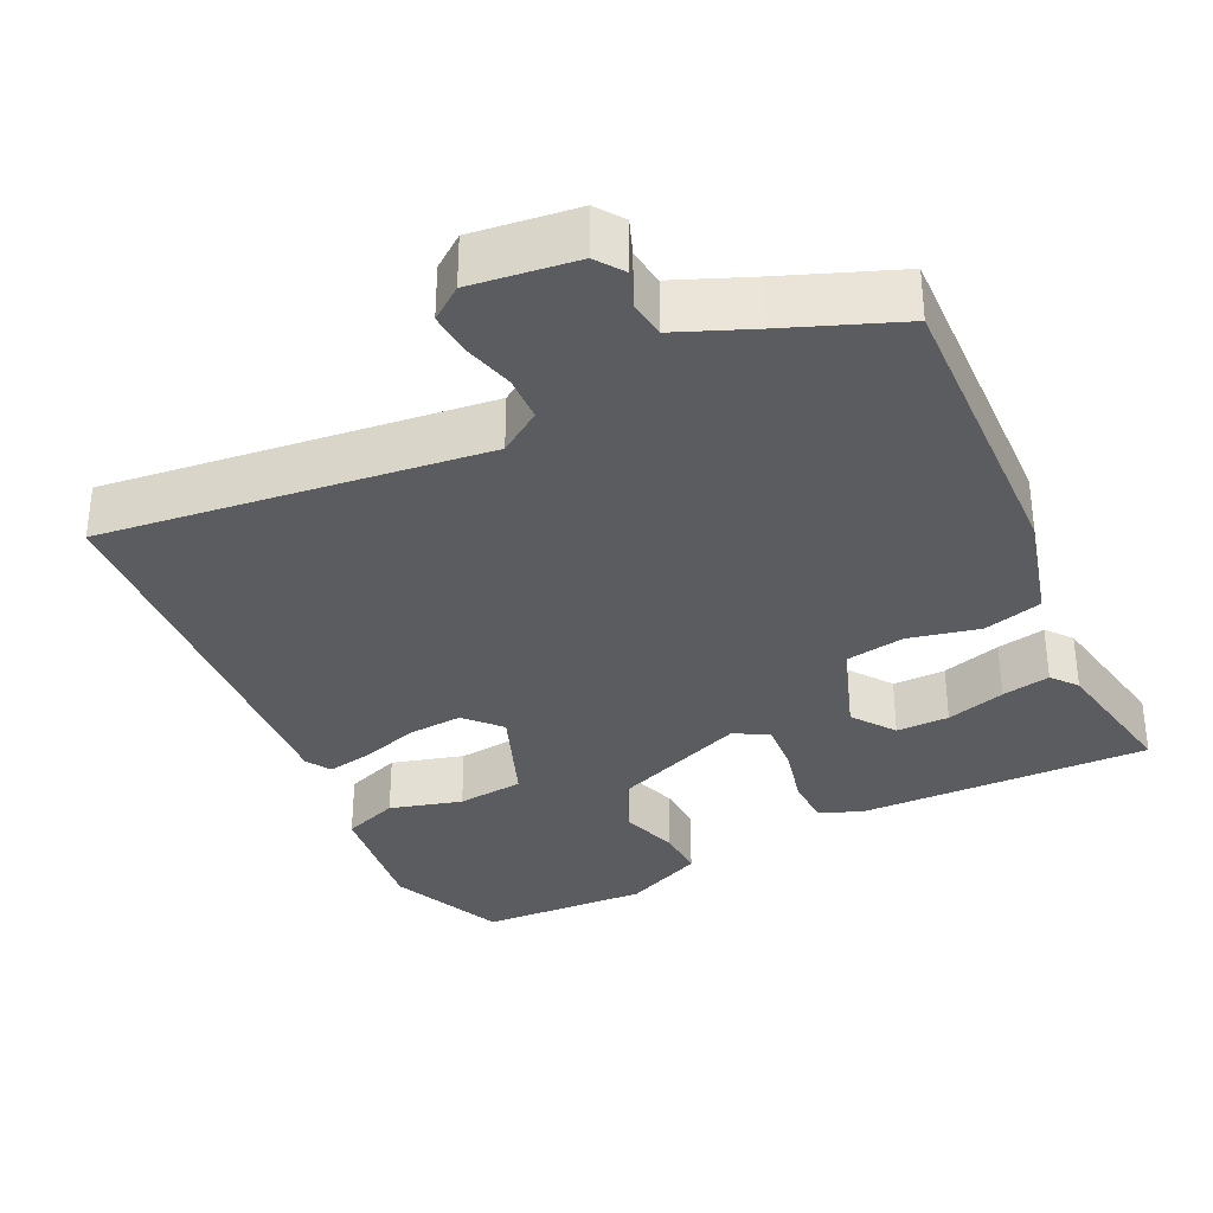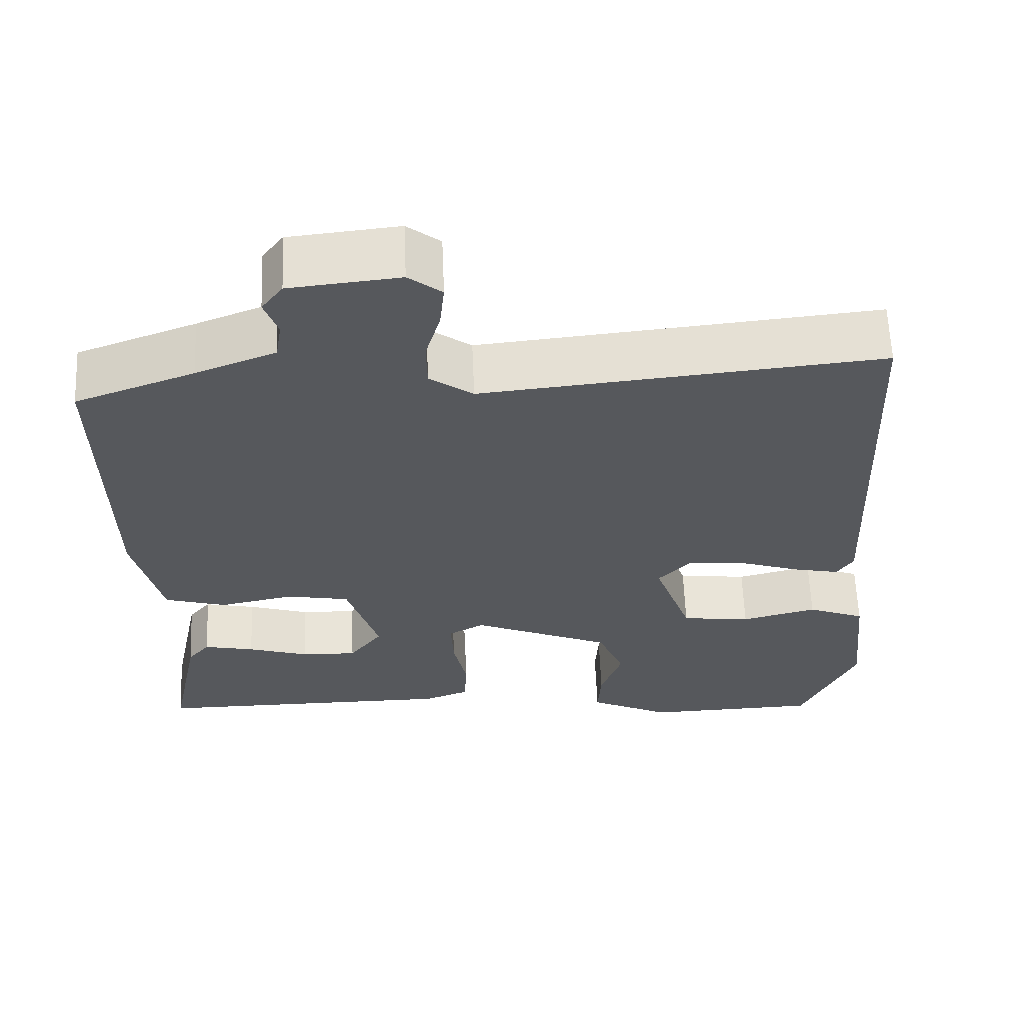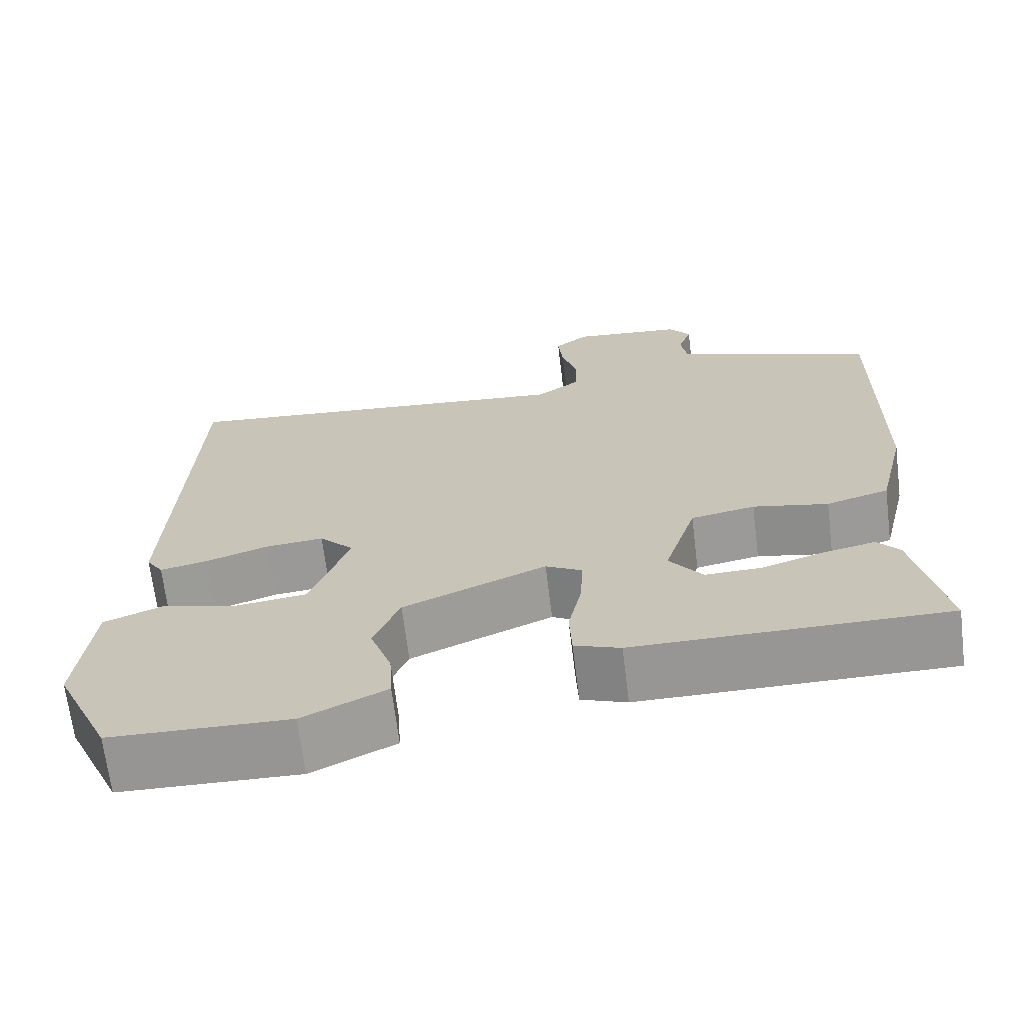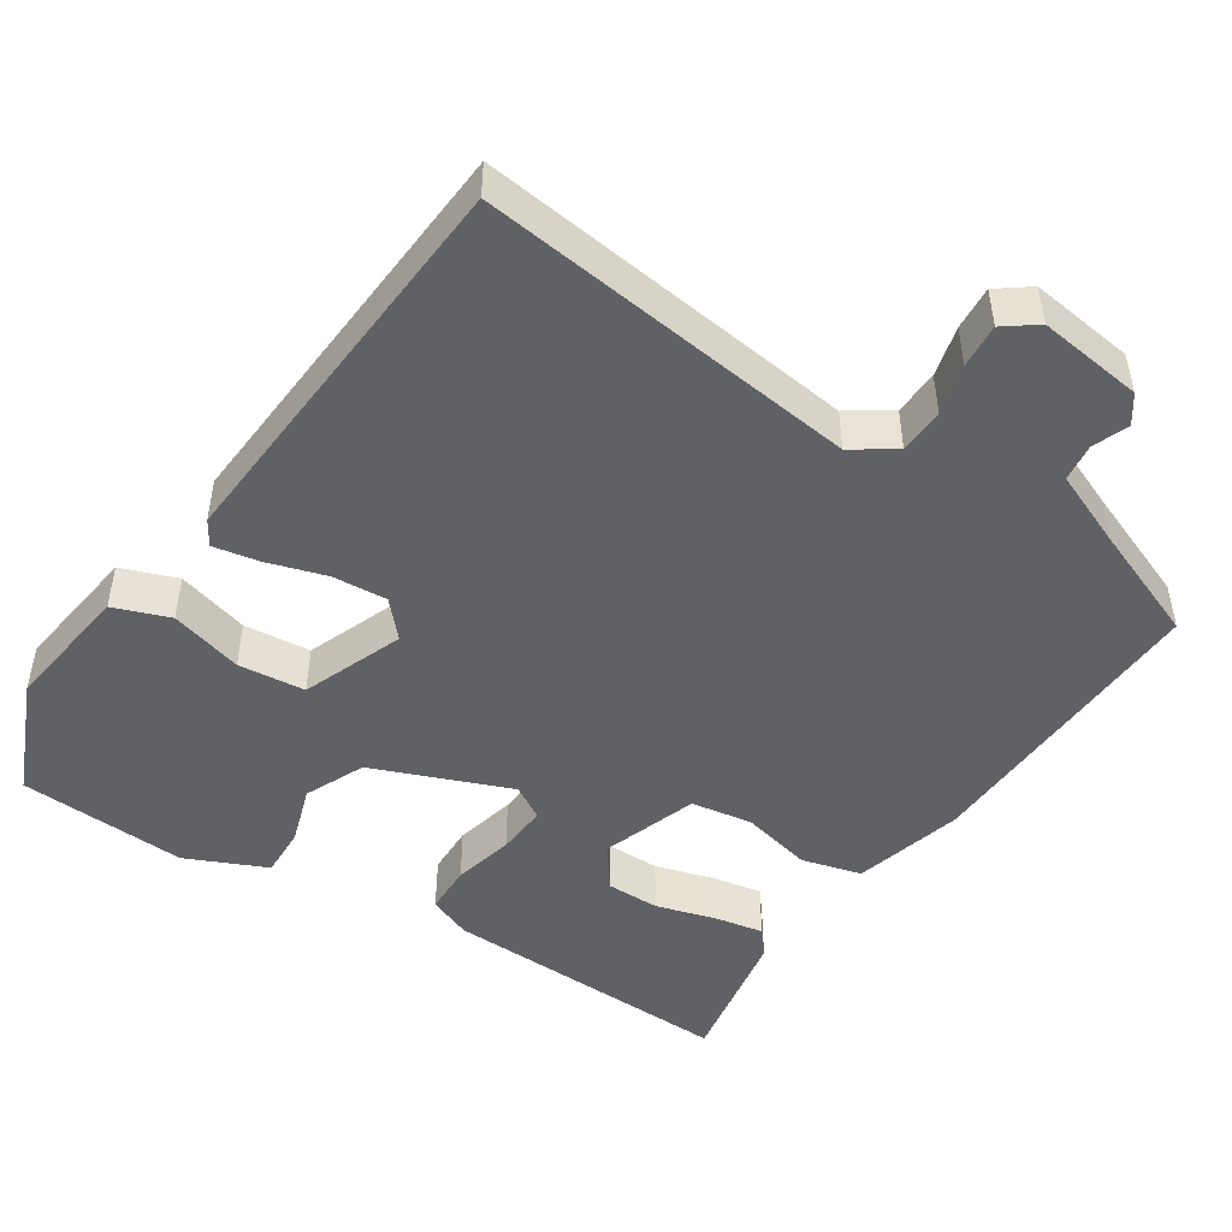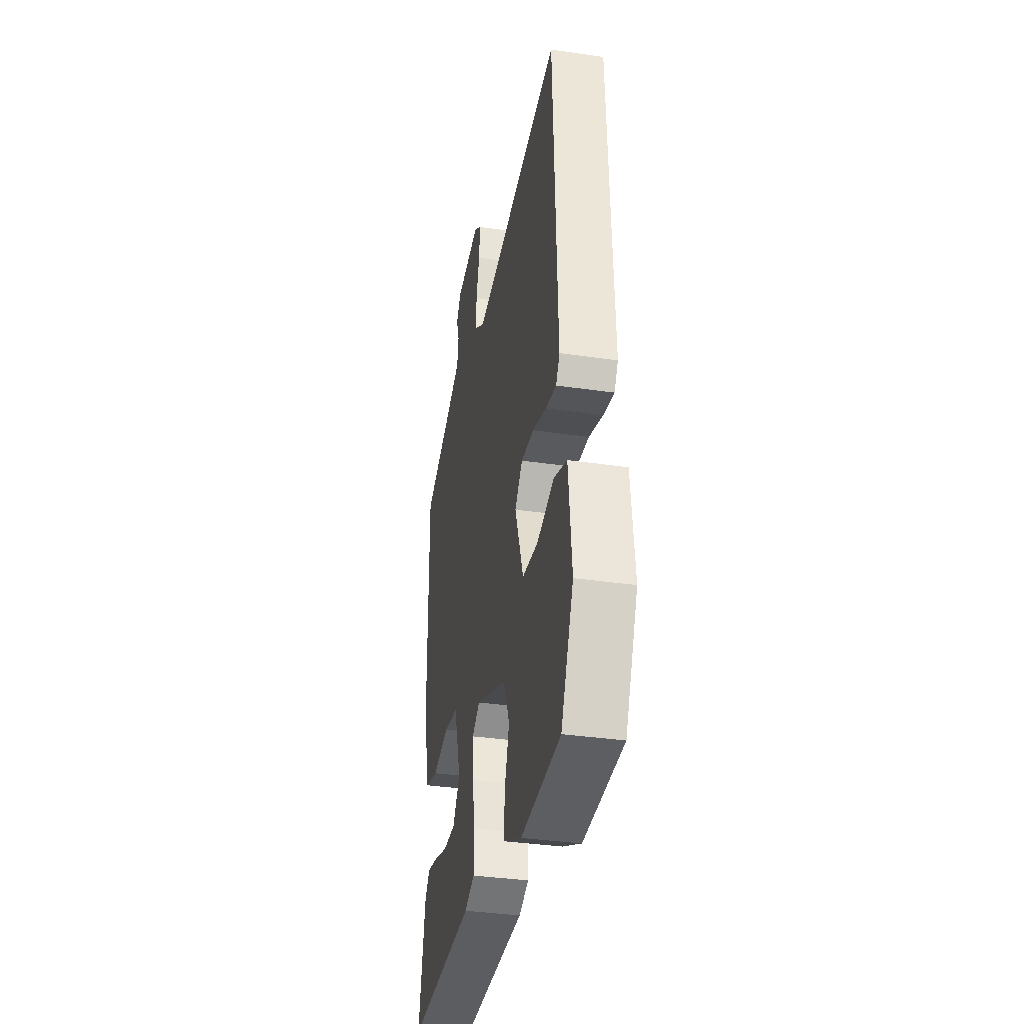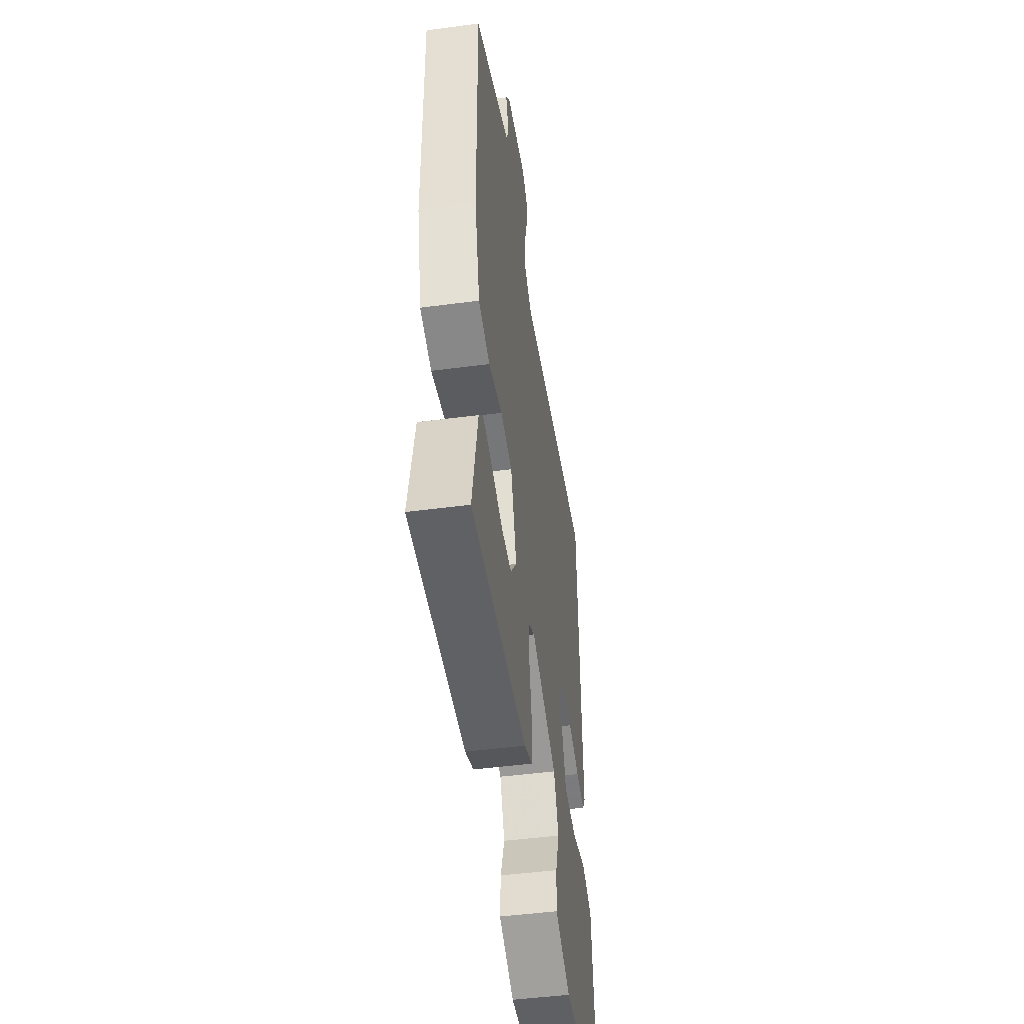
<metadata>
{"format":"obj","ext":"obj","renderer":"f3d","projection":"perspective","resolution":1024,"background":"white","views":[{"elev":-34.0,"azim":24.4,"up":"+Y"},{"elev":61.6,"azim":177.6,"up":"+Z"},{"elev":-67.9,"azim":7.0,"up":"+Z"},{"elev":-48.2,"azim":-34.7,"up":"+Y"},{"elev":-36.0,"azim":-100.8,"up":"+Z"},{"elev":-46.7,"azim":98.6,"up":"+Z"}]}
</metadata>
<code>
v 0.526 0.07 0.473
v 0.521 0.07 0.074
v 0.486 0.07 -0.071
v 0.408 0.07 -0.094
v 0.314 0.07 -0.075
v 0.234 0.07 -0.09
v 0.194 0.07 -0.217
v 0.236 0.07 -0.272
v 0.306 0.07 -0.27
v 0.384 0.07 -0.245
v 0.448 0.07 -0.231
v 0.476 0.07 -0.264
v 0.514 0.07 -0.45
v 0.128 0.07 -0.45
v 0.071 0.07 -0.429
v 0.068 0.07 -0.364
v 0.085 0.07 -0.284
v 0.088 0.07 -0.217
v 0.043 0.07 -0.192
v -0.135 0.07 -0.268
v -0.168 0.07 -0.347
v -0.141 0.07 -0.423
v -0.137 0.07 -0.489
v -0.241 0.07 -0.539
v -0.463 0.07 -0.533
v -0.533 0.07 -0.382
v -0.515 0.07 -0.211
v -0.442 0.07 -0.182
v -0.346 0.07 -0.206
v -0.258 0.07 -0.195
v -0.21 0.07 -0.061
v -0.253 0.07 -0.016
v -0.325 0.07 -0.023
v -0.402 0.07 -0.049
v -0.462 0.07 -0.062
v -0.483 0.07 -0.03
v -0.461 0.07 0.506
v 0.044 0.07 0.458
v 0.099 0.07 0.497
v 0.1 0.07 0.557
v 0.081 0.07 0.623
v 0.075 0.07 0.681
v 0.117 0.07 0.714
v 0.256 0.07 0.7
v 0.283 0.07 0.664
v 0.266 0.07 0.616
v 0.274 0.07 0.567
v 0.375 0.07 0.528
v 0.526 0 0.473
v 0.521 0 0.074
v 0.486 0 -0.071
v 0.408 0 -0.094
v 0.314 0 -0.075
v 0.234 0 -0.09
v 0.194 0 -0.217
v 0.236 0 -0.272
v 0.306 0 -0.27
v 0.384 0 -0.245
v 0.448 0 -0.231
v 0.476 0 -0.264
v 0.514 0 -0.45
v 0.128 0 -0.45
v 0.071 0 -0.429
v 0.068 0 -0.364
v 0.085 0 -0.284
v 0.088 0 -0.217
v 0.043 0 -0.192
v -0.135 0 -0.268
v -0.168 0 -0.347
v -0.141 0 -0.423
v -0.137 0 -0.489
v -0.241 0 -0.539
v -0.463 0 -0.533
v -0.533 0 -0.382
v -0.515 0 -0.211
v -0.442 0 -0.182
v -0.346 0 -0.206
v -0.258 0 -0.195
v -0.21 0 -0.061
v -0.253 0 -0.016
v -0.325 0 -0.023
v -0.402 0 -0.049
v -0.462 0 -0.062
v -0.483 0 -0.03
v -0.461 0 0.506
v 0.044 0 0.458
v 0.099 0 0.497
v 0.1 0 0.557
v 0.081 0 0.623
v 0.075 0 0.681
v 0.117 0 0.714
v 0.256 0 0.7
v 0.283 0 0.664
v 0.266 0 0.616
v 0.274 0 0.567
v 0.375 0 0.528
f 43 44 45 46
f 43 46 47
f 40 41 42 43
f 39 40 43 47
f 38 39 47 48
f 36 37 38
f 33 34 35 36
f 32 33 36 38
f 31 32 38 48
f 26 27 28 29
f 26 29 30
f 25 26 30
f 24 25 30
f 21 22 23 24
f 21 24 30 31
f 14 15 16 17
f 14 17 18
f 13 14 18
f 9 10 11 12
f 9 12 13
f 8 9 13
f 2 3 4 5
f 2 5 6
f 1 2 6
f 48 1 6
f 31 48 6 7
f 20 21 31
f 19 20 31
f 19 31 7 8
f 8 13 18 19
f 94 93 92 91
f 95 94 91
f 91 90 89 88
f 95 91 88 87
f 96 95 87 86
f 86 85 84
f 84 83 82 81
f 86 84 81 80
f 96 86 80 79
f 77 76 75 74
f 78 77 74
f 78 74 73
f 78 73 72
f 72 71 70 69
f 79 78 72 69
f 65 64 63 62
f 66 65 62
f 66 62 61
f 60 59 58 57
f 61 60 57
f 61 57 56
f 53 52 51 50
f 54 53 50
f 54 50 49
f 54 49 96
f 55 54 96 79
f 79 69 68
f 79 68 67
f 56 55 79 67
f 67 66 61 56
f 1 49 50 2
f 2 50 51 3
f 3 51 52 4
f 4 52 53 5
f 5 53 54 6
f 6 54 55 7
f 7 55 56 8
f 8 56 57 9
f 9 57 58 10
f 10 58 59 11
f 11 59 60 12
f 12 60 61 13
f 13 61 62 14
f 14 62 63 15
f 15 63 64 16
f 16 64 65 17
f 17 65 66 18
f 18 66 67 19
f 19 67 68 20
f 20 68 69 21
f 21 69 70 22
f 22 70 71 23
f 23 71 72 24
f 24 72 73 25
f 25 73 74 26
f 26 74 75 27
f 27 75 76 28
f 28 76 77 29
f 29 77 78 30
f 30 78 79 31
f 31 79 80 32
f 32 80 81 33
f 33 81 82 34
f 34 82 83 35
f 35 83 84 36
f 36 84 85 37
f 37 85 86 38
f 38 86 87 39
f 39 87 88 40
f 40 88 89 41
f 41 89 90 42
f 42 90 91 43
f 43 91 92 44
f 44 92 93 45
f 45 93 94 46
f 46 94 95 47
f 47 95 96 48
f 48 96 49 1

</code>
